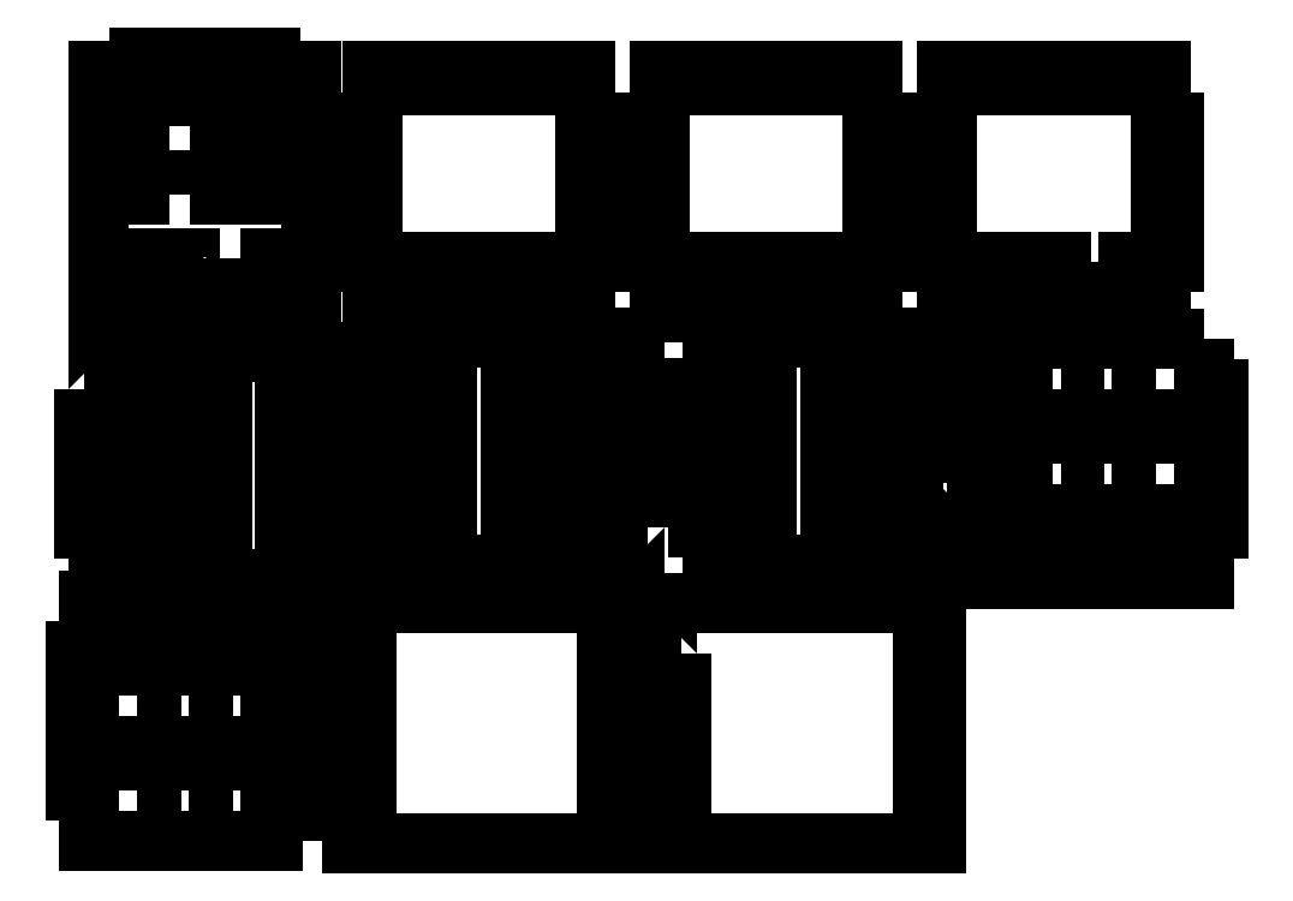
<metadata>
{"format":"dxf","ext":"dxf","renderer":"ezdxf+matplotlib","layout":"modelspace","background":"white","min_lineweight":24,"dpi":150}
</metadata>
<code>
0
SECTION
2
ENTITIES
0
LWPOLYLINE
8
0
90
20
70
1
10
65.95
20
174.2
30
0
10
123.9
20
174.2
30
0
10
123.9
20
163.2
30
0
10
120.9
20
163.2
30
0
10
120.9
20
153.7
30
0
10
123.9
20
153.7
30
0
10
123.9
20
142.7
30
0
10
120.9
20
142.7
30
0
10
120.9
20
133.2
30
0
10
123.9
20
133.2
30
0
10
123.9
20
122.2
30
0
10
65.95
20
122.2
30
0
10
65.95
20
133.2
30
0
10
68.95
20
133.2
30
0
10
68.95
20
142.7
30
0
10
65.95
20
142.7
30
0
10
65.95
20
153.7
30
0
10
68.95
20
153.7
30
0
10
68.95
20
163.2
30
0
10
65.95
20
163.2
30
0
0
LWPOLYLINE
8
0
90
20
70
1
10
136.9
20
163.2
30
0
10
133.9
20
163.2
30
0
10
133.9
20
174.2
30
0
10
191.9
20
174.2
30
0
10
191.9
20
163.2
30
0
10
188.9
20
163.2
30
0
10
188.9
20
153.7
30
0
10
191.9
20
153.7
30
0
10
191.9
20
142.7
30
0
10
188.9
20
142.7
30
0
10
188.9
20
133.2
30
0
10
191.9
20
133.2
30
0
10
191.9
20
122.2
30
0
10
133.9
20
122.2
30
0
10
133.9
20
133.2
30
0
10
136.9
20
133.2
30
0
10
136.9
20
142.7
30
0
10
133.9
20
142.7
30
0
10
133.9
20
153.7
30
0
10
136.9
20
153.7
30
0
0
LWPOLYLINE
8
0
90
28
70
1
10
55.23
20
122.8
30
0
10
9.233
20
122.8
30
0
10
9.233
20
133.8
30
0
10
6.233
20
133.8
30
0
10
6.233
20
143.3
30
0
10
9.233
20
143.3
30
0
10
9.233
20
154.3
30
0
10
6.233
20
154.3
30
0
10
6.233
20
163.8
30
0
10
9.233
20
163.8
30
0
10
9.233
20
174.8
30
0
10
18.07
20
174.8
30
0
10
18.07
20
171.8
30
0
10
29.07
20
171.8
30
0
10
29.07
20
174.8
30
0
10
35.4
20
174.8
30
0
10
35.4
20
171.8
30
0
10
46.4
20
171.8
30
0
10
46.4
20
174.8
30
0
10
55.23
20
174.8
30
0
10
55.23
20
163.8
30
0
10
58.23
20
163.8
30
0
10
58.23
20
154.3
30
0
10
55.23
20
154.3
30
0
10
55.23
20
143.3
30
0
10
58.23
20
143.3
30
0
10
58.23
20
133.8
30
0
10
55.23
20
133.8
30
0
0
LWPOLYLINE
8
0
90
4
70
1
10
30.75
20
133.8
30
0
10
33.75
20
133.8
30
0
10
33.75
20
143.3
30
0
10
30.75
20
143.3
30
0
0
LWPOLYLINE
8
0
90
4
70
1
10
30.75
20
154.3
30
0
10
33.75
20
154.3
30
0
10
33.75
20
163.8
30
0
10
30.75
20
163.8
30
0
0
LWPOLYLINE
8
0
90
4
70
1
10
41.88
20
133.8
30
0
10
44.88
20
133.8
30
0
10
44.88
20
143.3
30
0
10
41.88
20
143.3
30
0
0
LWPOLYLINE
8
0
90
4
70
1
10
41.88
20
154.3
30
0
10
44.88
20
154.3
30
0
10
44.88
20
163.8
30
0
10
41.88
20
163.8
30
0
0
LWPOLYLINE
8
0
90
4
70
1
10
19.59
20
133.8
30
0
10
22.59
20
133.8
30
0
10
22.59
20
143.3
30
0
10
19.59
20
143.3
30
0
0
LWPOLYLINE
8
0
90
4
70
1
10
19.59
20
154.3
30
0
10
22.59
20
154.3
30
0
10
22.59
20
163.8
30
0
10
19.59
20
163.8
30
0
0
LWPOLYLINE
8
0
90
4
70
1
10
239.3
20
220.2
30
0
10
236.3
20
220.2
30
0
10
236.3
20
210.7
30
0
10
239.3
20
210.7
30
0
0
LWPOLYLINE
8
0
90
4
70
1
10
239.3
20
199.7
30
0
10
236.3
20
199.7
30
0
10
236.3
20
190.2
30
0
10
239.3
20
190.2
30
0
0
LWPOLYLINE
8
0
90
4
70
1
10
228.2
20
220.2
30
0
10
225.2
20
220.2
30
0
10
225.2
20
210.7
30
0
10
228.2
20
210.7
30
0
0
LWPOLYLINE
8
0
90
4
70
1
10
228.2
20
199.7
30
0
10
225.2
20
199.7
30
0
10
225.2
20
190.2
30
0
10
228.2
20
190.2
30
0
0
LWPOLYLINE
8
0
90
4
70
1
10
217
20
220.2
30
0
10
214
20
220.2
30
0
10
214
20
210.7
30
0
10
217
20
210.7
30
0
0
LWPOLYLINE
8
0
90
4
70
1
10
217
20
199.7
30
0
10
214
20
199.7
30
0
10
214
20
190.2
30
0
10
217
20
190.2
30
0
0
LWPOLYLINE
8
0
90
20
70
1
10
249.7
20
231.2
30
0
10
249.7
20
220.2
30
0
10
252.7
20
220.2
30
0
10
252.7
20
210.7
30
0
10
249.7
20
210.7
30
0
10
249.7
20
199.7
30
0
10
252.7
20
199.7
30
0
10
252.7
20
190.2
30
0
10
249.7
20
190.2
30
0
10
249.7
20
179.2
30
0
10
203.7
20
179.2
30
0
10
203.7
20
190.2
30
0
10
200.7
20
190.2
30
0
10
200.7
20
199.7
30
0
10
203.7
20
199.7
30
0
10
203.7
20
210.7
30
0
10
200.7
20
210.7
30
0
10
200.7
20
220.2
30
0
10
203.7
20
220.2
30
0
10
203.7
20
231.2
30
0
0
LWPOLYLINE
8
0
90
32
70
1
10
195.7
20
200
30
0
10
198.7
20
200
30
0
10
198.7
20
190.5
30
0
10
195.7
20
190.5
30
0
10
195.7
20
182.5
30
0
10
186.9
20
182.5
30
0
10
186.9
20
220.5
30
0
10
183.9
20
220.5
30
0
10
183.9
20
182.5
30
0
10
172.1
20
182.5
30
0
10
172.1
20
220.5
30
0
10
169.1
20
220.5
30
0
10
169.1
20
182.5
30
0
10
155.4
20
182.5
30
0
10
155.4
20
220.5
30
0
10
152.4
20
220.5
30
0
10
152.4
20
182.5
30
0
10
143.7
20
182.5
30
0
10
143.7
20
190.5
30
0
10
140.7
20
190.5
30
0
10
140.7
20
200
30
0
10
143.7
20
200
30
0
10
143.7
20
211
30
0
10
140.7
20
211
30
0
10
140.7
20
220.5
30
0
10
143.7
20
220.5
30
0
10
143.7
20
231.5
30
0
10
195.7
20
231.5
30
0
10
195.7
20
220.5
30
0
10
198.7
20
220.5
30
0
10
198.7
20
211
30
0
10
195.7
20
211
30
0
0
LWPOLYLINE
8
0
90
32
70
1
10
129.8
20
190.5
30
0
10
126.8
20
190.5
30
0
10
126.8
20
182.5
30
0
10
118
20
182.5
30
0
10
118
20
220.5
30
0
10
115
20
220.5
30
0
10
115
20
182.5
30
0
10
103.2
20
182.5
30
0
10
103.2
20
220.5
30
0
10
100.2
20
220.5
30
0
10
100.2
20
182.5
30
0
10
86.54
20
182.5
30
0
10
86.54
20
220.5
30
0
10
83.54
20
220.5
30
0
10
83.54
20
182.5
30
0
10
74.79
20
182.5
30
0
10
74.79
20
190.5
30
0
10
71.79
20
190.5
30
0
10
71.79
20
200
30
0
10
74.79
20
200
30
0
10
74.79
20
211
30
0
10
71.79
20
211
30
0
10
71.79
20
220.5
30
0
10
74.79
20
220.5
30
0
10
74.79
20
231.5
30
0
10
126.8
20
231.5
30
0
10
126.8
20
220.5
30
0
10
129.8
20
220.5
30
0
10
129.8
20
211
30
0
10
126.8
20
211
30
0
10
126.8
20
200
30
0
10
129.8
20
200
30
0
0
LWPOLYLINE
8
0
90
32
70
1
10
8.242
20
220.2
30
0
10
11.24
20
220.2
30
0
10
11.24
20
228.2
30
0
10
19.99
20
228.2
30
0
10
19.99
20
190.2
30
0
10
22.99
20
190.2
30
0
10
22.99
20
228.2
30
0
10
34.84
20
228.2
30
0
10
34.84
20
190.2
30
0
10
37.84
20
190.2
30
0
10
37.84
20
228.2
30
0
10
51.5
20
228.2
30
0
10
51.5
20
190.2
30
0
10
54.5
20
190.2
30
0
10
54.5
20
228.2
30
0
10
63.24
20
228.2
30
0
10
63.24
20
220.2
30
0
10
66.24
20
220.2
30
0
10
66.24
20
210.7
30
0
10
63.24
20
210.7
30
0
10
63.24
20
199.7
30
0
10
66.24
20
199.7
30
0
10
66.24
20
190.2
30
0
10
63.24
20
190.2
30
0
10
63.24
20
179.2
30
0
10
11.24
20
179.2
30
0
10
11.24
20
190.2
30
0
10
8.242
20
190.2
30
0
10
8.242
20
199.7
30
0
10
11.24
20
199.7
30
0
10
11.24
20
210.7
30
0
10
8.242
20
210.7
30
0
0
LWPOLYLINE
8
0
90
40
70
1
10
226.8
20
247.9
30
0
10
226.8
20
236.9
30
0
10
218.7
20
236.9
30
0
10
218.7
20
247.9
30
0
10
215.7
20
247.9
30
0
10
215.7
20
236.9
30
0
10
207.6
20
236.9
30
0
10
207.6
20
247.9
30
0
10
204.6
20
247.9
30
0
10
204.6
20
236.9
30
0
10
194.2
20
236.9
30
0
10
194.2
20
247.9
30
0
10
191.2
20
247.9
30
0
10
191.2
20
257.4
30
0
10
194.2
20
257.4
30
0
10
194.2
20
268.4
30
0
10
191.2
20
268.4
30
0
10
191.2
20
277.9
30
0
10
194.2
20
277.9
30
0
10
194.2
20
288.9
30
0
10
203.1
20
288.9
30
0
10
203.1
20
285.9
30
0
10
214.1
20
285.9
30
0
10
214.1
20
288.9
30
0
10
220.4
20
288.9
30
0
10
220.4
20
285.9
30
0
10
231.4
20
285.9
30
0
10
231.4
20
288.9
30
0
10
240.2
20
288.9
30
0
10
240.2
20
277.9
30
0
10
243.2
20
277.9
30
0
10
243.2
20
268.4
30
0
10
240.2
20
268.4
30
0
10
240.2
20
257.4
30
0
10
243.2
20
257.4
30
0
10
243.2
20
247.9
30
0
10
240.2
20
247.9
30
0
10
240.2
20
236.9
30
0
10
229.8
20
236.9
30
0
10
229.8
20
247.9
30
0
0
LWPOLYLINE
8
0
90
40
70
1
10
167.9
20
236.9
30
0
10
167.9
20
247.9
30
0
10
164.9
20
247.9
30
0
10
164.9
20
236.9
30
0
10
156.7
20
236.9
30
0
10
156.7
20
247.9
30
0
10
153.7
20
247.9
30
0
10
153.7
20
236.9
30
0
10
145.6
20
236.9
30
0
10
145.6
20
247.9
30
0
10
142.6
20
247.9
30
0
10
142.6
20
236.9
30
0
10
132.2
20
236.9
30
0
10
132.2
20
247.9
30
0
10
129.2
20
247.9
30
0
10
129.2
20
257.4
30
0
10
132.2
20
257.4
30
0
10
132.2
20
268.4
30
0
10
129.2
20
268.4
30
0
10
129.2
20
277.9
30
0
10
132.2
20
277.9
30
0
10
132.2
20
288.9
30
0
10
141.1
20
288.9
30
0
10
141.1
20
285.9
30
0
10
152.1
20
285.9
30
0
10
152.1
20
288.9
30
0
10
158.4
20
288.9
30
0
10
158.4
20
285.9
30
0
10
169.4
20
285.9
30
0
10
169.4
20
288.9
30
0
10
178.2
20
288.9
30
0
10
178.2
20
277.9
30
0
10
181.2
20
277.9
30
0
10
181.2
20
268.4
30
0
10
178.2
20
268.4
30
0
10
178.2
20
257.4
30
0
10
181.2
20
257.4
30
0
10
181.2
20
247.9
30
0
10
178.2
20
247.9
30
0
10
178.2
20
236.9
30
0
0
LWPOLYLINE
8
0
90
40
70
1
10
105.9
20
236.9
30
0
10
105.9
20
247.9
30
0
10
102.9
20
247.9
30
0
10
102.9
20
236.9
30
0
10
94.74
20
236.9
30
0
10
94.74
20
247.9
30
0
10
91.74
20
247.9
30
0
10
91.74
20
236.9
30
0
10
83.58
20
236.9
30
0
10
83.58
20
247.9
30
0
10
80.58
20
247.9
30
0
10
80.58
20
236.9
30
0
10
70.22
20
236.9
30
0
10
70.22
20
247.9
30
0
10
67.22
20
247.9
30
0
10
67.22
20
257.4
30
0
10
70.22
20
257.4
30
0
10
70.22
20
268.4
30
0
10
67.22
20
268.4
30
0
10
67.22
20
277.9
30
0
10
70.22
20
277.9
30
0
10
70.22
20
288.9
30
0
10
79.06
20
288.9
30
0
10
79.06
20
285.9
30
0
10
90.06
20
285.9
30
0
10
90.06
20
288.9
30
0
10
96.39
20
288.9
30
0
10
96.39
20
285.9
30
0
10
107.4
20
285.9
30
0
10
107.4
20
288.9
30
0
10
116.2
20
288.9
30
0
10
116.2
20
277.9
30
0
10
119.2
20
277.9
30
0
10
119.2
20
268.4
30
0
10
116.2
20
268.4
30
0
10
116.2
20
257.4
30
0
10
119.2
20
257.4
30
0
10
119.2
20
247.9
30
0
10
116.2
20
247.9
30
0
10
116.2
20
236.9
30
0
0
LWPOLYLINE
8
0
90
44
70
1
10
57.22
20
280.1
30
0
10
48.39
20
280.1
30
0
10
48.39
20
277.1
30
0
10
57.22
20
277.1
30
0
10
57.22
20
265.3
30
0
10
48.39
20
265.3
30
0
10
48.39
20
262.3
30
0
10
57.22
20
262.3
30
0
10
57.22
20
248.6
30
0
10
48.39
20
248.6
30
0
10
48.39
20
245.6
30
0
10
57.22
20
245.6
30
0
10
57.22
20
236.9
30
0
10
48.39
20
236.9
30
0
10
48.39
20
233.9
30
0
10
37.39
20
233.9
30
0
10
37.39
20
236.9
30
0
10
31.06
20
236.9
30
0
10
31.06
20
233.9
30
0
10
20.06
20
233.9
30
0
10
20.06
20
236.9
30
0
10
11.22
20
236.9
30
0
10
11.22
20
245.6
30
0
10
20.06
20
245.6
30
0
10
20.06
20
248.6
30
0
10
11.22
20
248.6
30
0
10
11.22
20
262.3
30
0
10
20.06
20
262.3
30
0
10
20.06
20
265.3
30
0
10
11.22
20
265.3
30
0
10
11.22
20
277.1
30
0
10
20.06
20
277.1
30
0
10
20.06
20
280.1
30
0
10
11.22
20
280.1
30
0
10
11.22
20
288.9
30
0
10
20.06
20
288.9
30
0
10
20.06
20
291.9
30
0
10
31.06
20
291.9
30
0
10
31.06
20
288.9
30
0
10
37.39
20
288.9
30
0
10
37.39
20
291.9
30
0
10
48.39
20
291.9
30
0
10
48.39
20
288.9
30
0
10
57.22
20
288.9
30
0
0
LWPOLYLINE
8
0
90
4
70
1
10
31.06
20
277.1
30
0
10
37.39
20
277.1
30
0
10
37.39
20
280.1
30
0
10
31.06
20
280.1
30
0
0
LWPOLYLINE
8
0
90
4
70
1
10
31.06
20
262.3
30
0
10
37.39
20
262.3
30
0
10
37.39
20
265.3
30
0
10
31.06
20
265.3
30
0
0
LWPOLYLINE
8
0
90
4
70
1
10
37.39
20
248.6
30
0
10
31.06
20
248.6
30
0
10
31.06
20
245.6
30
0
10
37.39
20
245.6
30
0
0
ENDSEC
0
EOF

</code>
